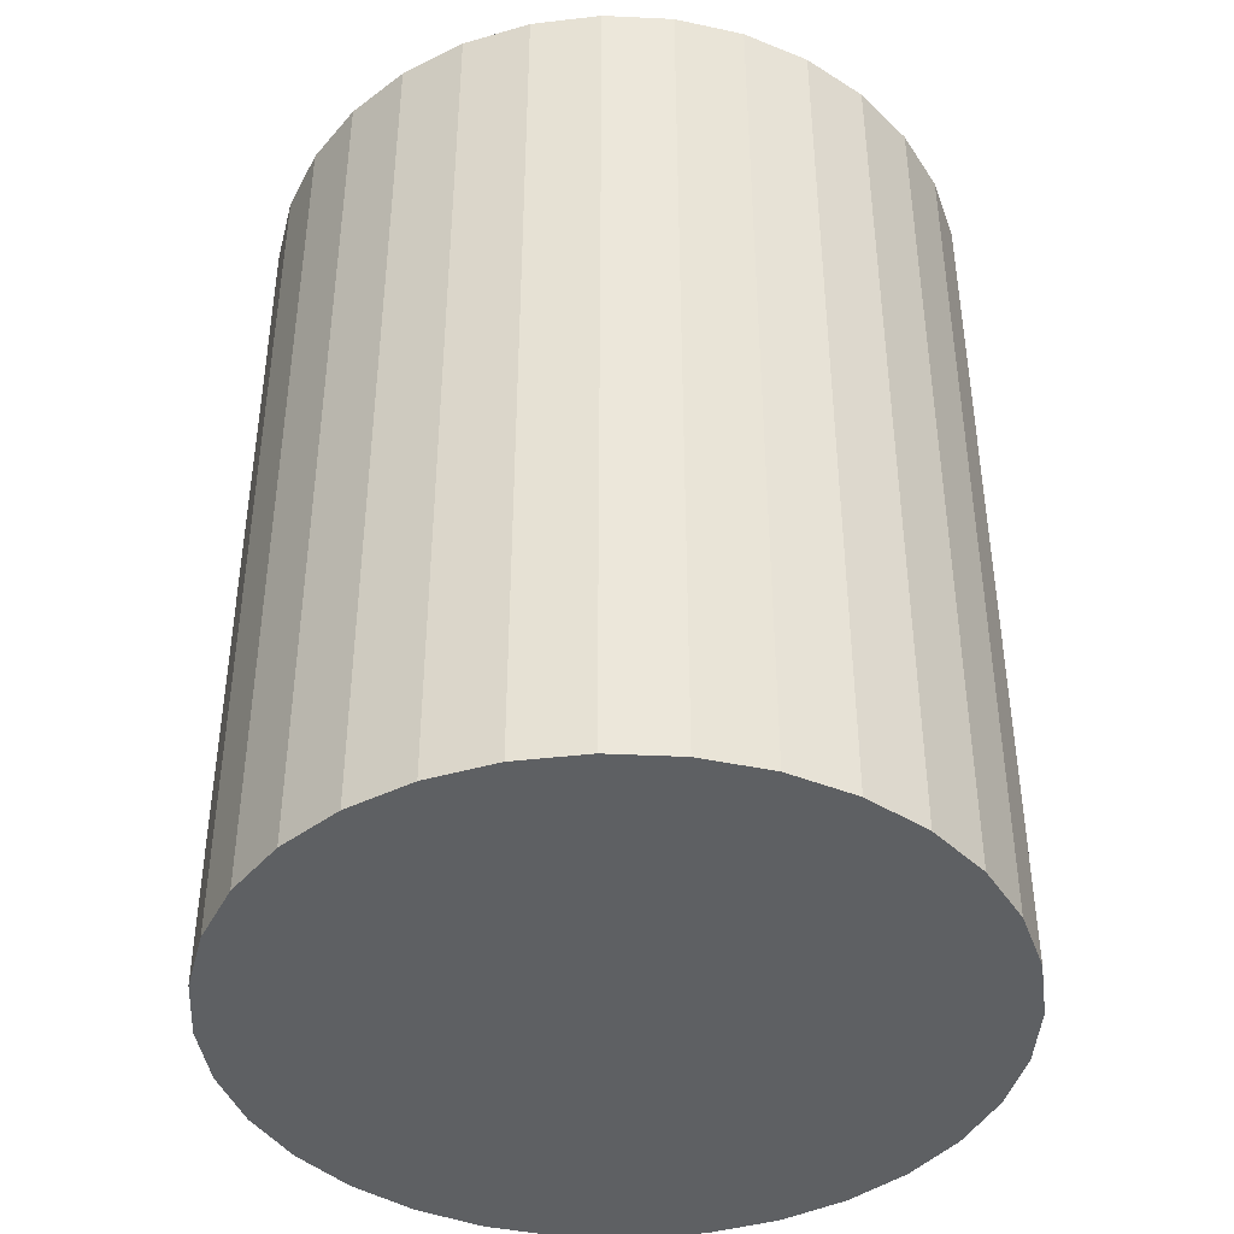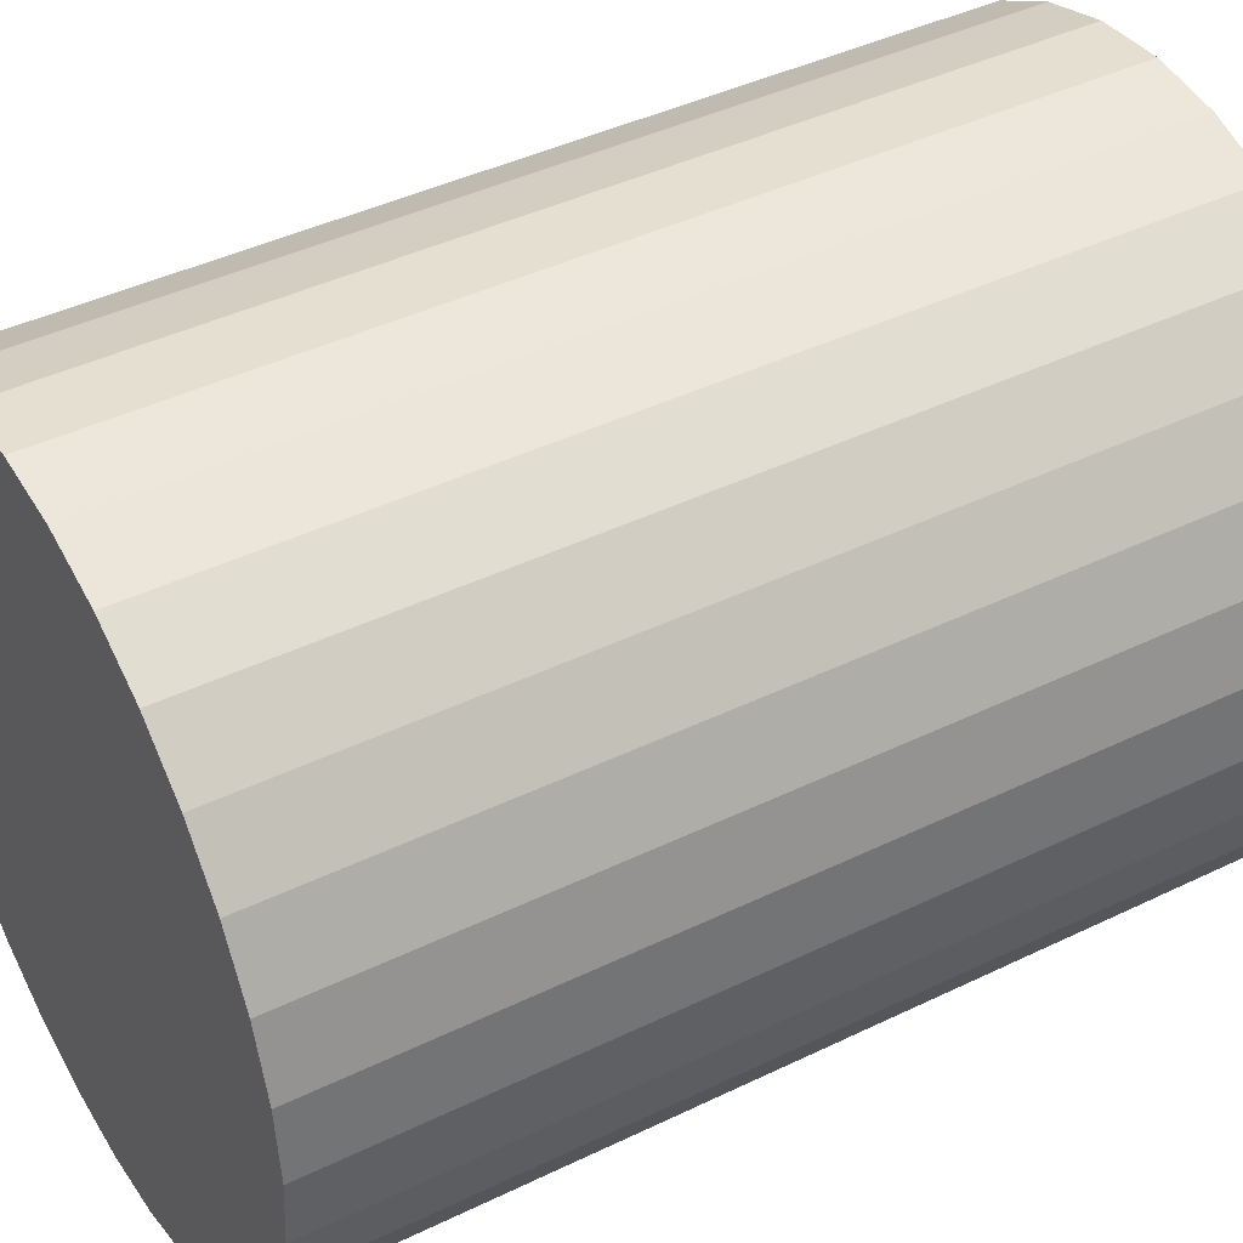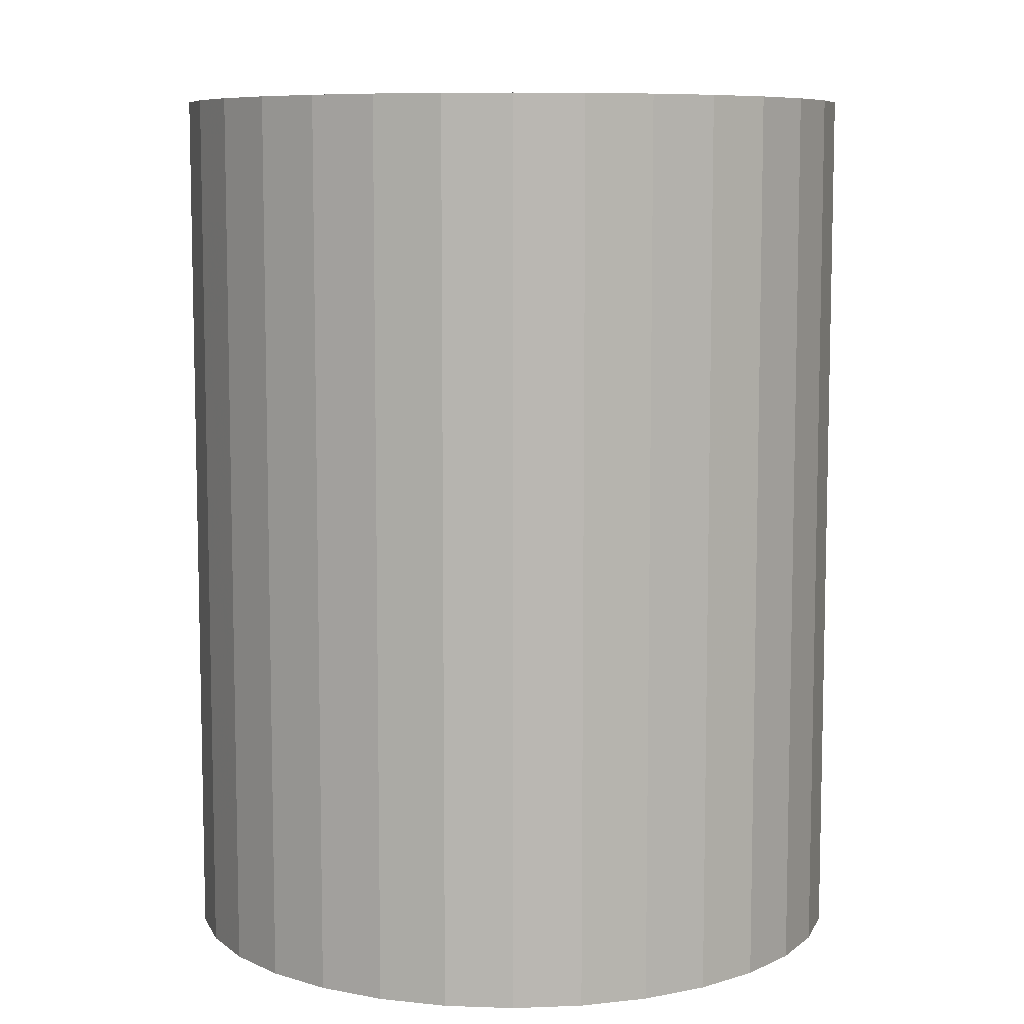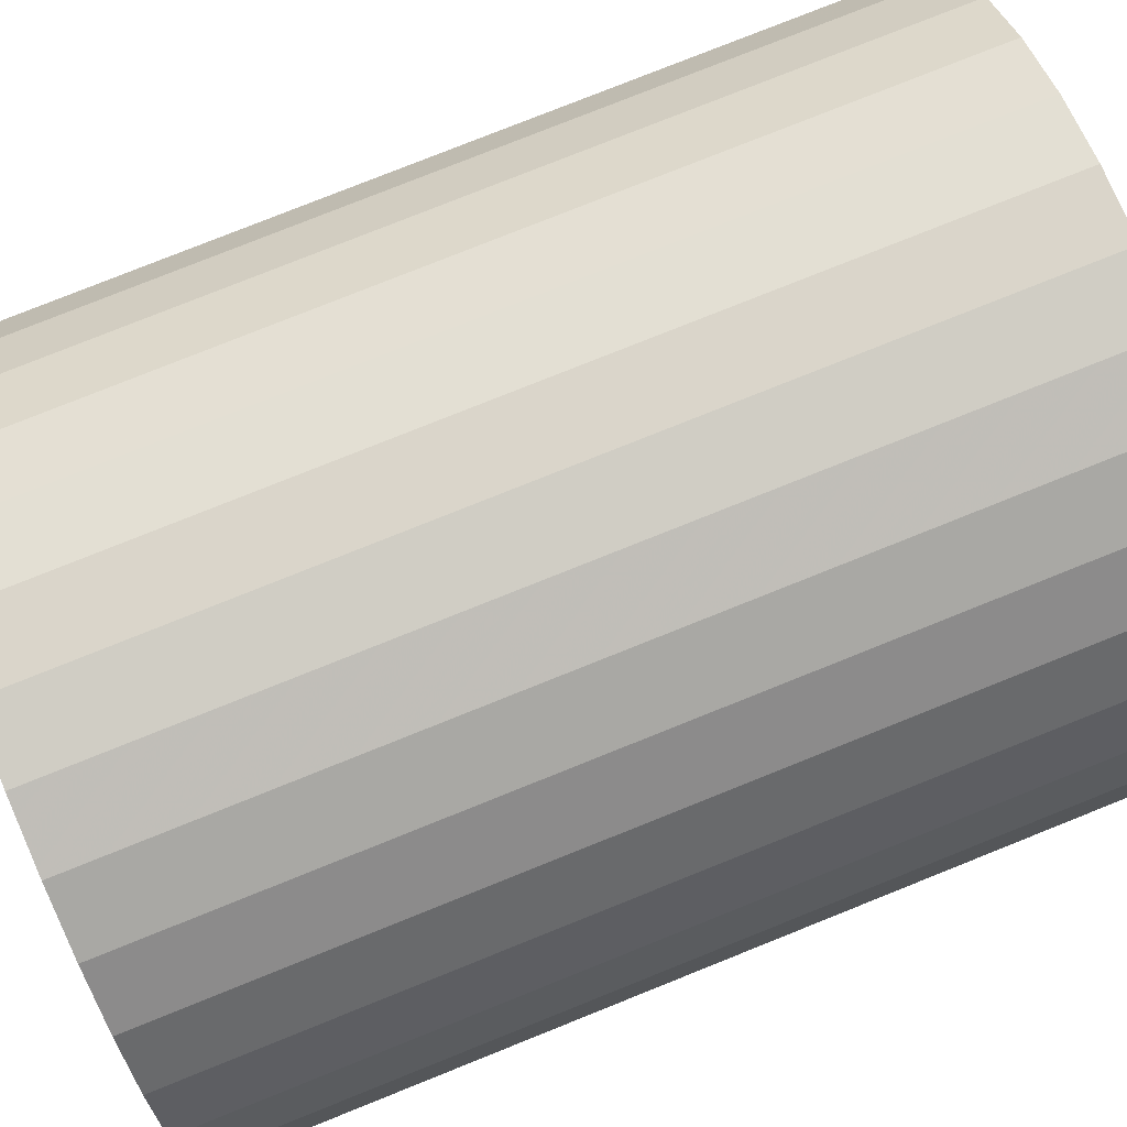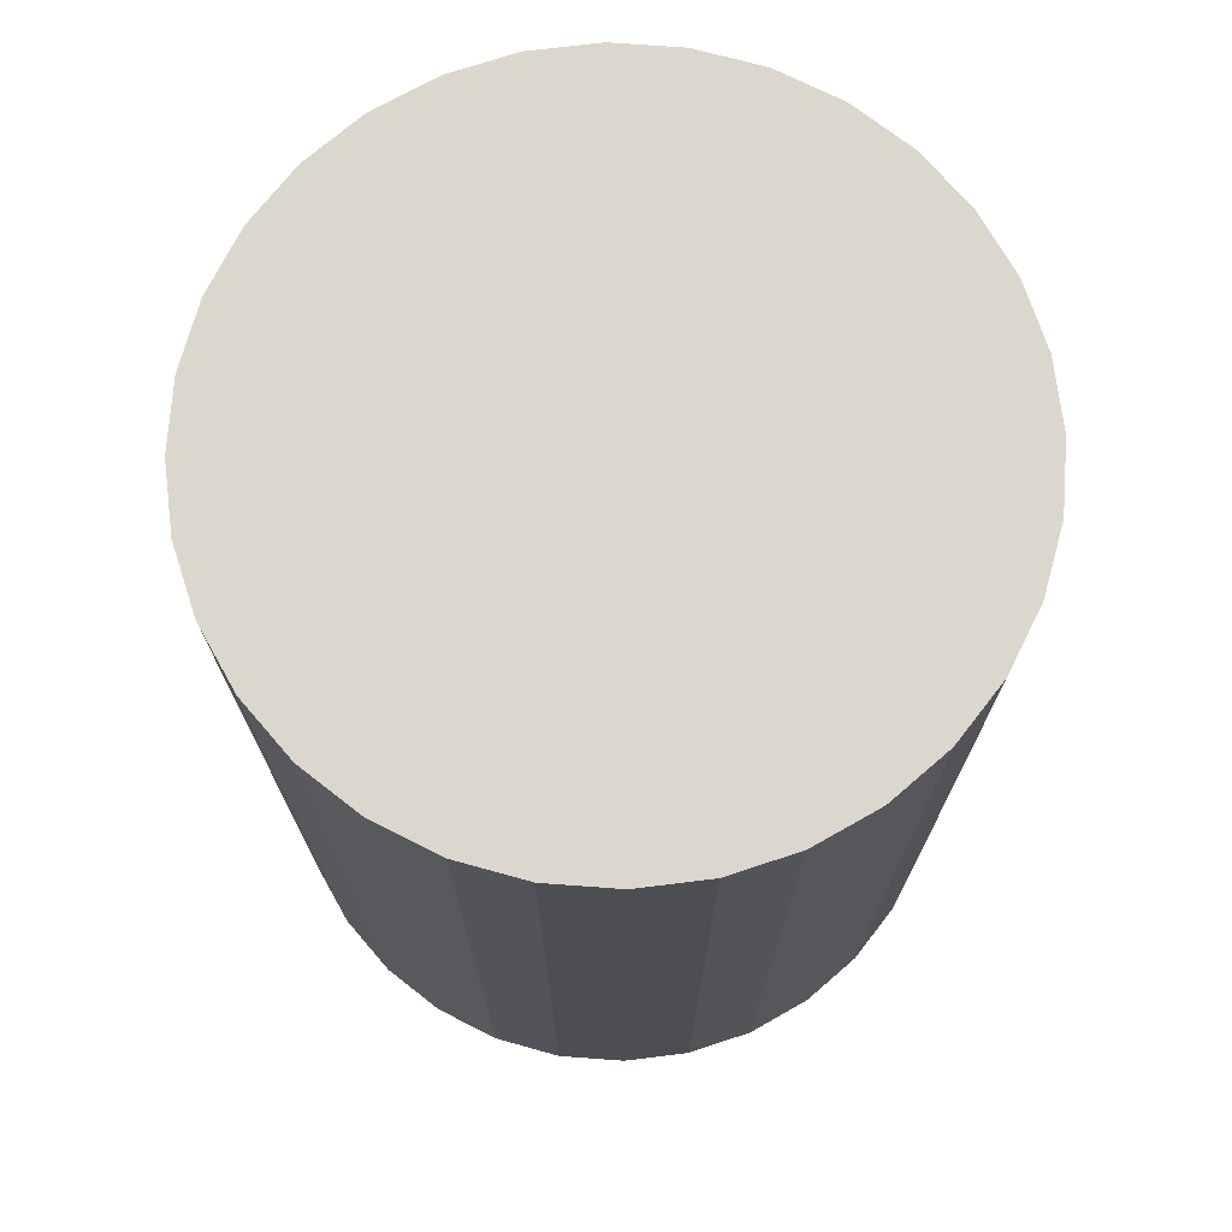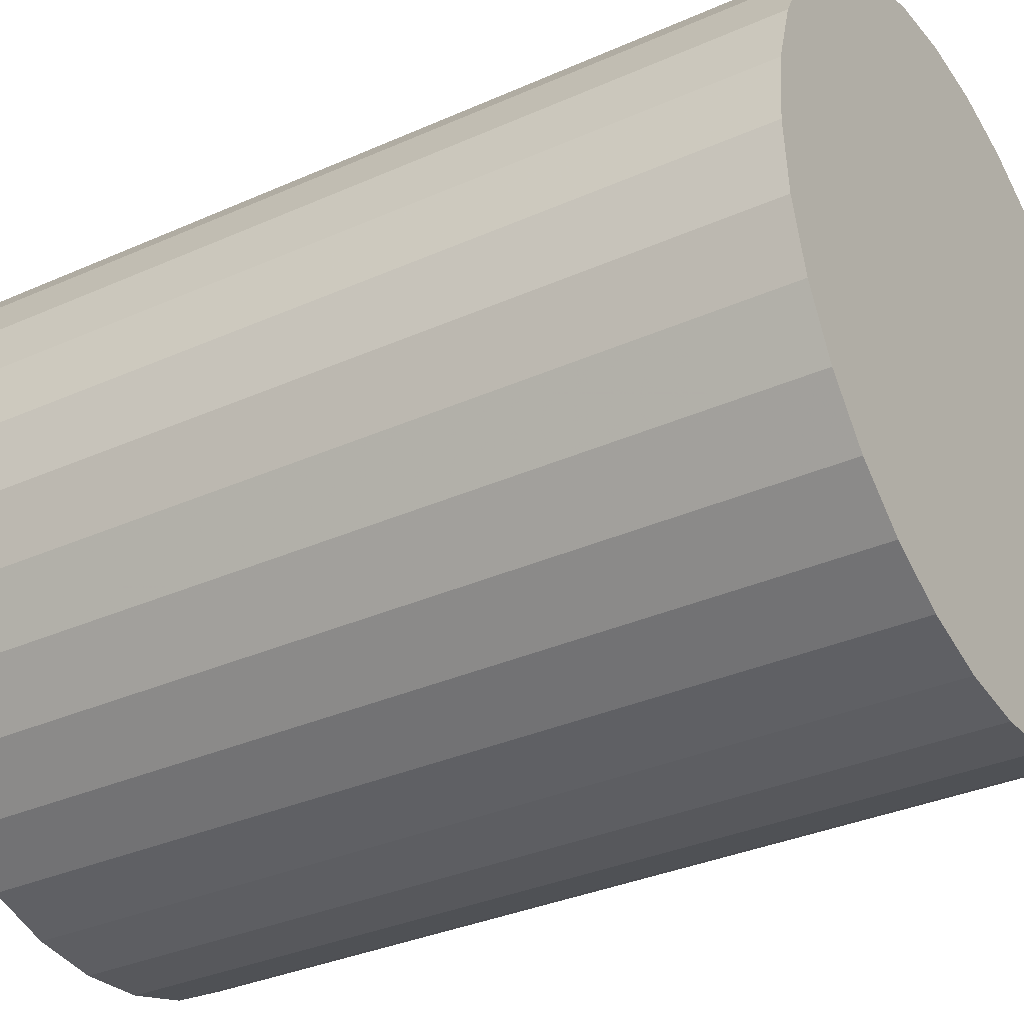
<metadata>
{"format":"obj","ext":"obj","renderer":"f3d","projection":"perspective","resolution":1024,"background":"white","views":[{"elev":-42.1,"azim":171.1,"up":"+Z"},{"elev":42.7,"azim":-120.0,"up":"+Y"},{"elev":8.2,"azim":112.3,"up":"+Z"},{"elev":78.9,"azim":68.2,"up":"+Y"},{"elev":72.9,"azim":-113.9,"up":"+Z"},{"elev":-33.7,"azim":121.3,"up":"+Y"}]}
</metadata>
<code>
v 0 0 -0.02652
v 0.02063 0 -0.02652
v 0.02063 0 0.02652
v 0 0 0.02652
v 0.02023 0.004024 -0.02652
v 0.02023 0.004024 0.02652
v 0.01906 0.007894 -0.02652
v 0.01906 0.007894 0.02652
v 0.01715 0.01146 -0.02652
v 0.01715 0.01146 0.02652
v 0.01459 0.01459 -0.02652
v 0.01459 0.01459 0.02652
v 0.01146 0.01715 -0.02652
v 0.01146 0.01715 0.02652
v 0.007894 0.01906 -0.02652
v 0.007894 0.01906 0.02652
v 0.004024 0.02023 -0.02652
v 0.004024 0.02023 0.02652
v 0 0.02063 -0.02652
v 0 0.02063 0.02652
v -0.004024 0.02023 -0.02652
v -0.004024 0.02023 0.02652
v -0.007894 0.01906 -0.02652
v -0.007894 0.01906 0.02652
v -0.01146 0.01715 -0.02652
v -0.01146 0.01715 0.02652
v -0.01459 0.01459 -0.02652
v -0.01459 0.01459 0.02652
v -0.01715 0.01146 -0.02652
v -0.01715 0.01146 0.02652
v -0.01906 0.007894 -0.02652
v -0.01906 0.007894 0.02652
v -0.02023 0.004024 -0.02652
v -0.02023 0.004024 0.02652
v -0.02063 0 -0.02652
v -0.02063 0 0.02652
v -0.02023 -0.004024 -0.02652
v -0.02023 -0.004024 0.02652
v -0.01906 -0.007894 -0.02652
v -0.01906 -0.007894 0.02652
v -0.01715 -0.01146 -0.02652
v -0.01715 -0.01146 0.02652
v -0.01459 -0.01459 -0.02652
v -0.01459 -0.01459 0.02652
v -0.01146 -0.01715 -0.02652
v -0.01146 -0.01715 0.02652
v -0.007894 -0.01906 -0.02652
v -0.007894 -0.01906 0.02652
v -0.004024 -0.02023 -0.02652
v -0.004024 -0.02023 0.02652
v -0 -0.02063 -0.02652
v -0 -0.02063 0.02652
v 0.004024 -0.02023 -0.02652
v 0.004024 -0.02023 0.02652
v 0.007894 -0.01906 -0.02652
v 0.007894 -0.01906 0.02652
v 0.01146 -0.01715 -0.02652
v 0.01146 -0.01715 0.02652
v 0.01459 -0.01459 -0.02652
v 0.01459 -0.01459 0.02652
v 0.01715 -0.01146 -0.02652
v 0.01715 -0.01146 0.02652
v 0.01906 -0.007894 -0.02652
v 0.01906 -0.007894 0.02652
v 0.02023 -0.004024 -0.02652
v 0.02023 -0.004024 0.02652
f 2 1 5
f 2 5 3
f 3 5 6
f 3 6 4
f 5 1 7
f 5 7 6
f 6 7 8
f 6 8 4
f 7 1 9
f 7 9 8
f 8 9 10
f 8 10 4
f 9 1 11
f 9 11 10
f 10 11 12
f 10 12 4
f 11 1 13
f 11 13 12
f 12 13 14
f 12 14 4
f 13 1 15
f 13 15 14
f 14 15 16
f 14 16 4
f 15 1 17
f 15 17 16
f 16 17 18
f 16 18 4
f 17 1 19
f 17 19 18
f 18 19 20
f 18 20 4
f 19 1 21
f 19 21 20
f 20 21 22
f 20 22 4
f 21 1 23
f 21 23 22
f 22 23 24
f 22 24 4
f 23 1 25
f 23 25 24
f 24 25 26
f 24 26 4
f 25 1 27
f 25 27 26
f 26 27 28
f 26 28 4
f 27 1 29
f 27 29 28
f 28 29 30
f 28 30 4
f 29 1 31
f 29 31 30
f 30 31 32
f 30 32 4
f 31 1 33
f 31 33 32
f 32 33 34
f 32 34 4
f 33 1 35
f 33 35 34
f 34 35 36
f 34 36 4
f 35 1 37
f 35 37 36
f 36 37 38
f 36 38 4
f 37 1 39
f 37 39 38
f 38 39 40
f 38 40 4
f 39 1 41
f 39 41 40
f 40 41 42
f 40 42 4
f 41 1 43
f 41 43 42
f 42 43 44
f 42 44 4
f 43 1 45
f 43 45 44
f 44 45 46
f 44 46 4
f 45 1 47
f 45 47 46
f 46 47 48
f 46 48 4
f 47 1 49
f 47 49 48
f 48 49 50
f 48 50 4
f 49 1 51
f 49 51 50
f 50 51 52
f 50 52 4
f 51 1 53
f 51 53 52
f 52 53 54
f 52 54 4
f 53 1 55
f 53 55 54
f 54 55 56
f 54 56 4
f 55 1 57
f 55 57 56
f 56 57 58
f 56 58 4
f 57 1 59
f 57 59 58
f 58 59 60
f 58 60 4
f 59 1 61
f 59 61 60
f 60 61 62
f 60 62 4
f 61 1 63
f 61 63 62
f 62 63 64
f 62 64 4
f 63 1 65
f 63 65 64
f 64 65 66
f 64 66 4
f 65 1 2
f 65 2 66
f 66 2 3
f 66 3 4

</code>
